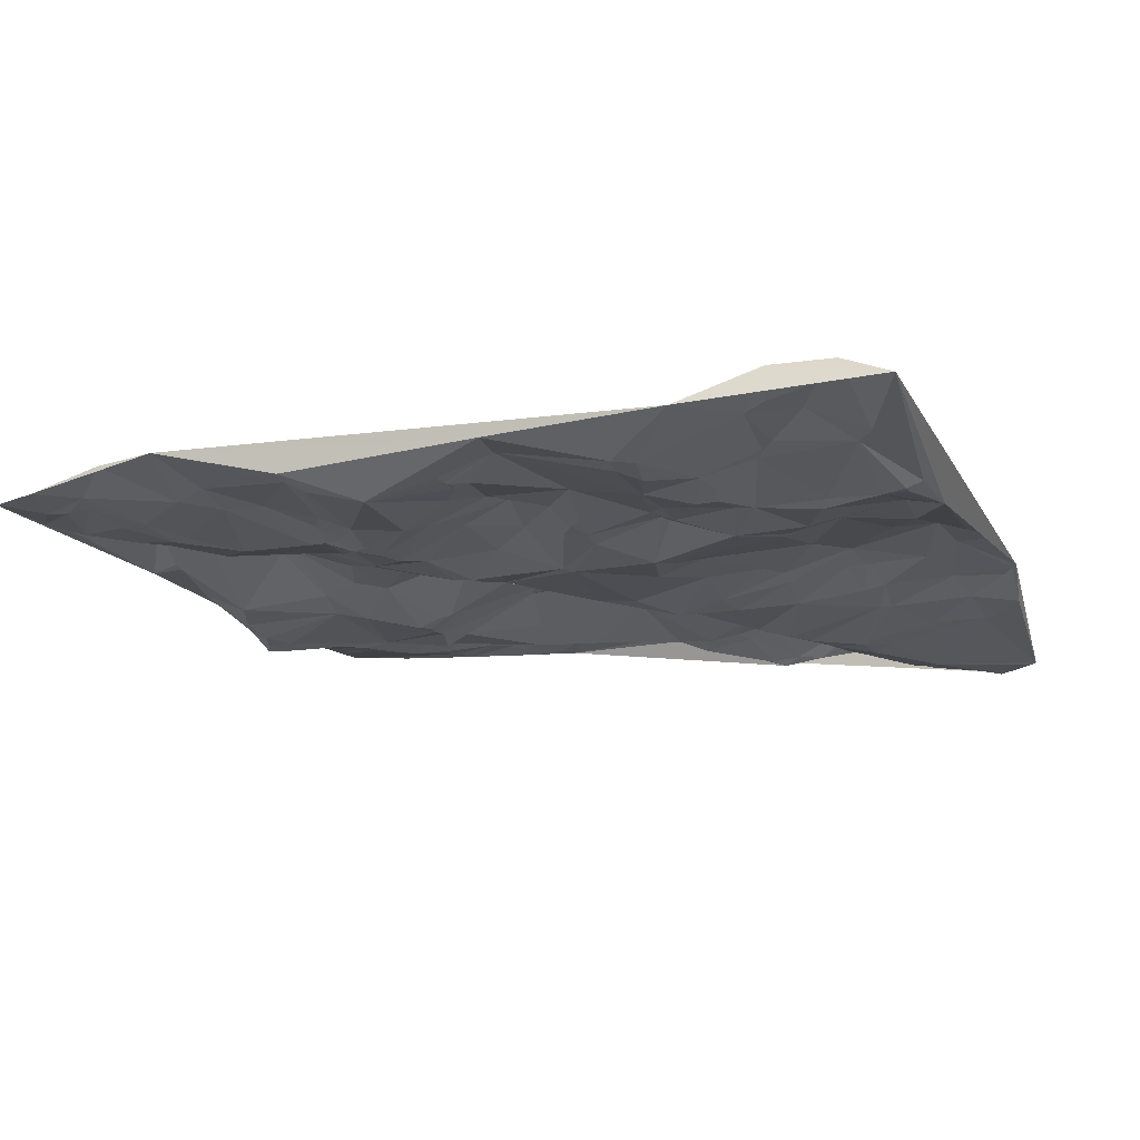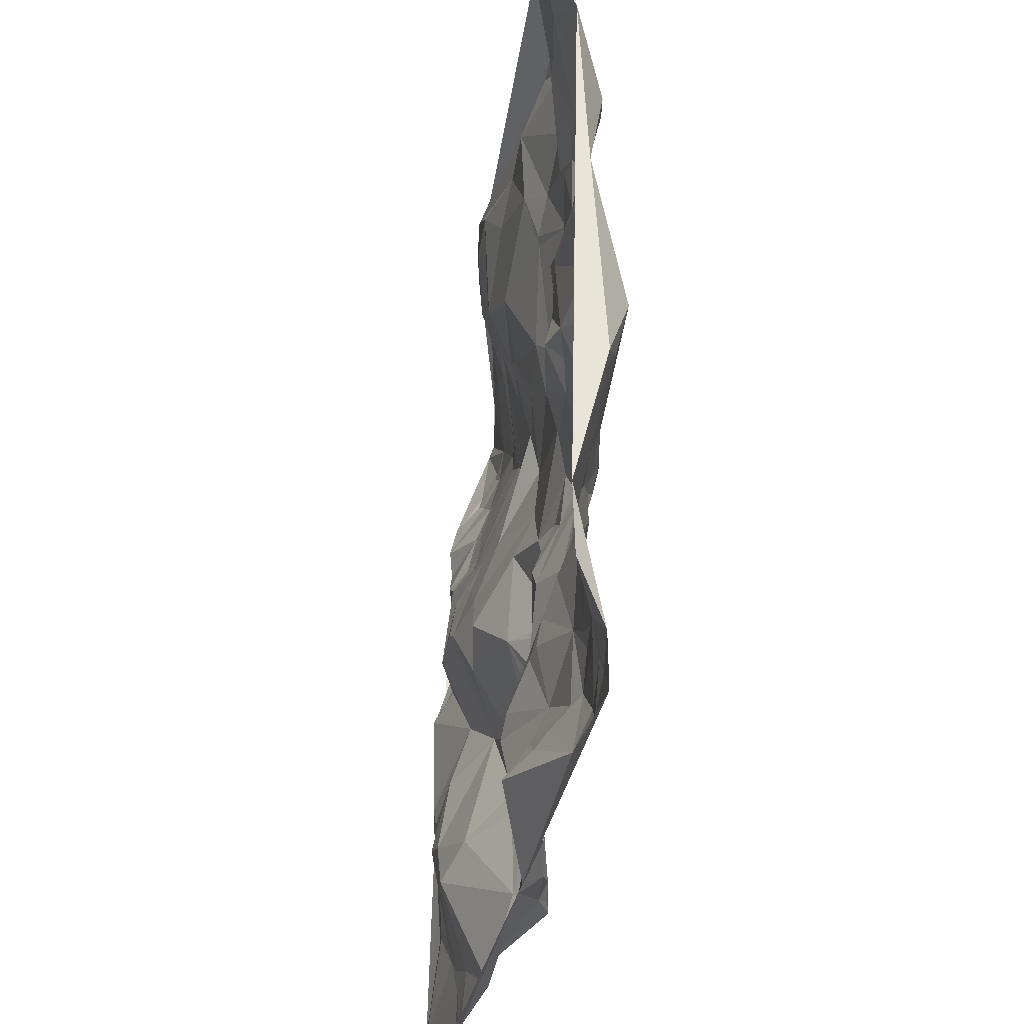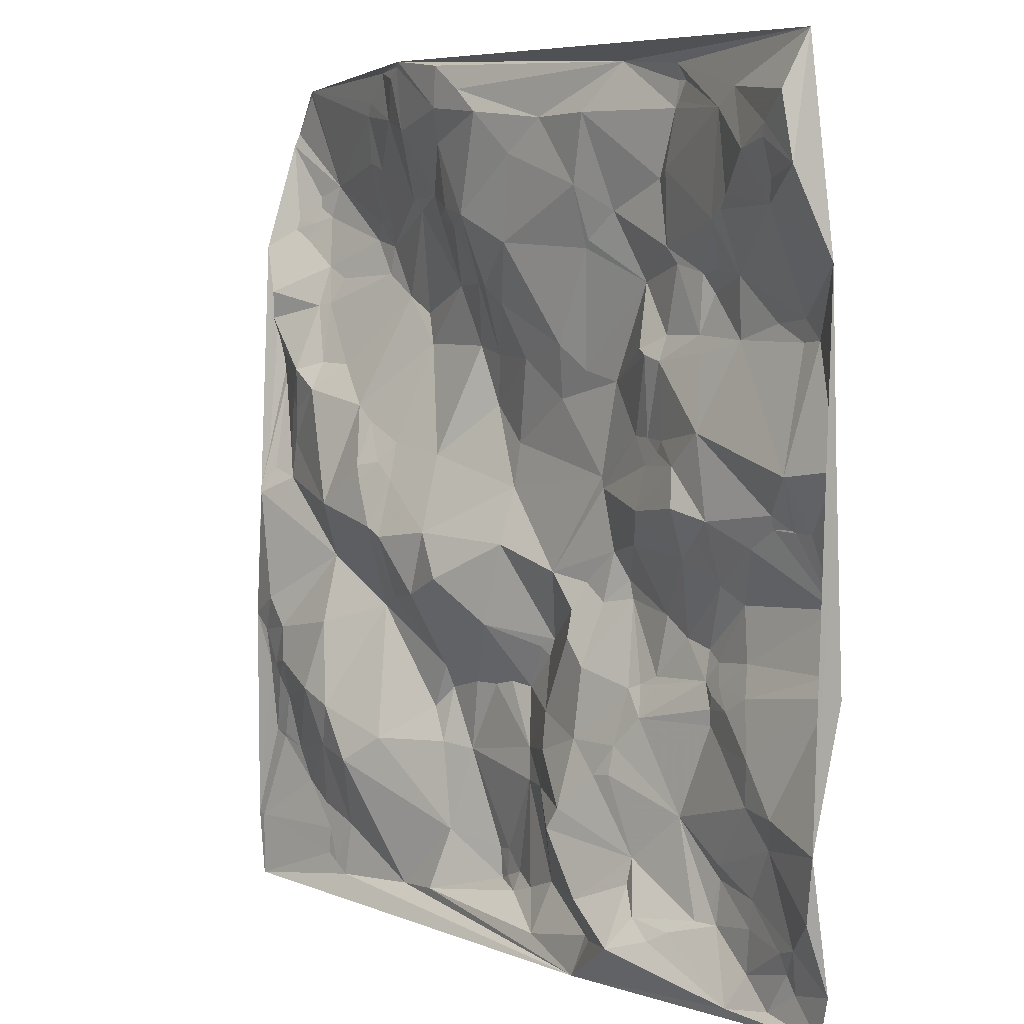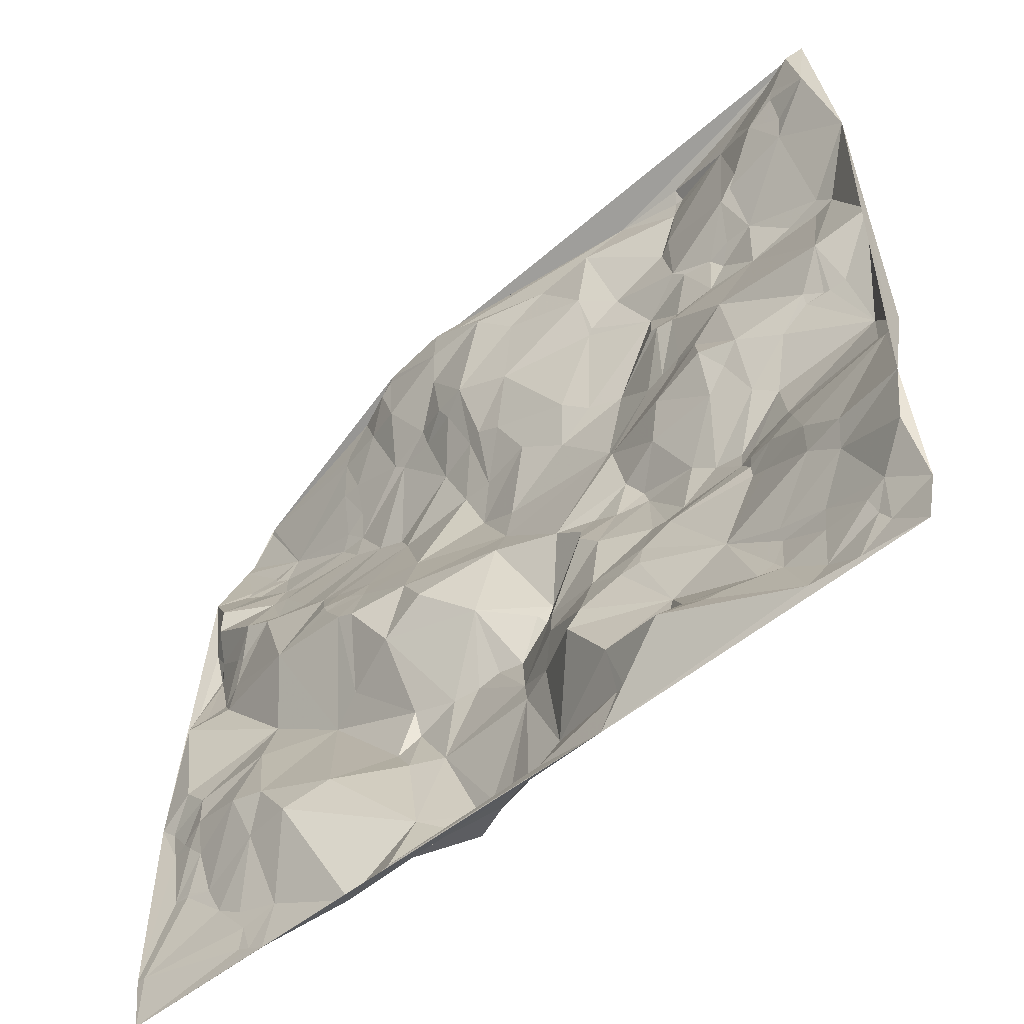
<metadata>
{"format":"obj","ext":"obj","renderer":"f3d","projection":"perspective","resolution":1024,"background":"white","views":[{"elev":-13.9,"azim":109.7,"up":"+Z"},{"elev":-32.8,"azim":80.1,"up":"+Y"},{"elev":6.5,"azim":51.0,"up":"+Y"},{"elev":-57.0,"azim":40.0,"up":"+Y"}]}
</metadata>
<code>
v -1.296 -0.9428 1.648
v -5.862 2.289 1.07
v 3.009 -4.99 1.633
v 4.251 -1.823 1.197
v -2.766 0.5313 1.493
v -2.876 5.235 1.193
v 4.795 -5.505 1.314
v 3.54 -1.894 1.073
v 5.1 0.2503 1.231
v -3.106 5.887 1.125
v -1.225 2.18 0.8663
v 3.374 2.485 1.164
v -1.884 -2.277 0.9788
v -3.729 -4.815 1.312
v 1.859 -0.919 0.853
v -2.547 0.806 1.33
v 0.4044 -5.521 1.334
v -5.949 4.971 0.6747
v 5.859 -5.058 1.395
v 0.6136 1.564 0.9891
v -3.349 4.578 0.9646
v 0.5727 -3.025 1.282
v -3.485 3.108 0.7162
v 3.76 0.2809 1.414
v 0.3975 -3.563 1.171
v -5.212 -3.75 1.44
v 1.12 1.956 1.026
v 3.72 -0.5284 1.112
v -5.33 0.5029 1.205
v -5.22 4.053 0.6961
v -5.908 5.148 0.6153
v -0.7822 -5.068 0.7669
v 1.797 -0.6871 0.8547
v 3.331 -1.759 0.9755
v 5.338 0.2562 1.226
v 4.761 0.4353 1.308
v -5.073 -2.072 1.566
v -0.7599 2.075 0.9206
v -4.027 -5.431 1.368
v 3.419 3.227 1.161
v 3 5.267 1.191
v 5.402 2.485 1.196
v -4.199 -5.33 1.368
v -4.182 -4.96 1.355
v 2.454 -1.821 0.9876
v -4.434 3.036 0.8477
v -2.337 3.995 1.018
v 2.78 2.145 1.282
v -3.505 5.5 1.039
v -5.53 0.2357 1.348
v 1.579 -0.3351 0.9342
v 4.065 2.446 1.153
v -1.909 -3.35 1.009
v 3.227 -4.851 1.503
v 2.406 2.288 1.266
v 5.952 1.052 1.478
v -3.342 3.966 0.8263
v -2.537 5.782 1.402
v 2.045 -2.728 1.341
v -4.273 -2.855 1.731
v -2.988 2.803 0.7292
v 5.614 5.278 2.077
v 5.787 -4.163 1.689
v 3.485 0.04477 1.318
v -3.66 4.664 0.9195
v 5.689 -1.6 1.26
v 5.759 4.463 2.034
v -5.362 3.598 0.8563
v -4.18 -0.9467 1.211
v 4.45 -2.516 1.369
v -1.537 2.979 0.966
v 4.259 4.145 1.61
v 3.128 5.518 1.19
v -2.47 0.2985 1.502
v 1.603 1.829 0.9267
v -3.407 3.501 0.7073
v 3.009 5.514 1.186
v -5.699 0.02697 1.48
v -2.366 2.167 0.8181
v -5.552 2.831 1.351
v -5.586 3.74 0.8984
v 3.525 -4.672 1.311
v -4.586 2.68 0.9999
v 2.612 -1.033 0.9526
v 3.137 0.8939 1.391
v -4.955 1.125 1.35
v -5.689 1.949 1.078
v 5.11 2.453 1.156
v -5.7 1.514 1.024
v 2.395 -4.101 1.333
v 2.044 -2.021 1.093
v 0.5651 -0.6953 1.103
v 2.643 4.355 1.158
v 1.382 -5.84 1.463
v -5.389 -2.652 1.477
v 4.117 3.978 1.549
v 5.173 0.9279 1.53
v 3.463 2.269 1.223
v 2.784 2.462 1.156
v -5.478 5.752 0.6818
v 4.362 5.379 1.583
v -3.796 -5.569 1.368
v -3.832 3.581 0.6647
v 3.741 -2.454 1.136
v -3.134 1.068 1.341
v 1.097 -0.7787 0.9843
v 5.192 4.313 1.8
v -0.03699 -3.573 0.9985
v 1.732 -5.297 1.472
v -5.064 0.6485 1.299
v 2.781 1.172 1.238
v -3.108 0.4632 1.603
v -5.274 4.212 0.6635
v 5.052 -4.714 1.375
v 0.1499 4.709 1.519
v -5.695 -2.197 1.433
v 1.342 -1.824 1.278
v 0.7538 2.27 1.154
v -0.01964 2.064 1.08
v -3.316 -3.754 1.734
v -4.661 -4.321 1.368
v -5.114 1.309 1.3
v -0.9905 -4.734 0.7217
v -5.298 3.829 0.7909
v 5.226 4.935 1.947
v -0.6999 2.998 1.228
v -1.767 3.903 1.139
v -5.406 -1.676 1.552
v -3.781 -3.039 1.717
v -4.412 1.457 1.462
v 3.84 -4.113 1.178
v 4.449 -3.081 1.377
v 1.305 4.3 1.398
v 0.1144 -1.9 0.7688
v 3.847 -3.922 1.22
v 3.675 -1.785 1.074
v -0.3969 0.331 0.9695
v -2.325 5.069 1.388
v 0.02842 -1.774 0.8561
v -0.4644 -5.192 0.9335
v 3.624 1.335 1.446
v -1.906 -2.598 0.8235
v 3.073 5.718 1.28
v -0.4567 -4.939 0.8202
v -5.612 2.443 1.306
v 2.385 -4.432 1.41
v -2.274 5.994 1.47
v -4.853 -3.865 1.413
v -0.3511 2.772 1.224
v -1.917 -5.408 1.259
v 1.44 -0.9973 0.9893
v 4.989 -3.108 1.51
v -3.453 1.274 1.306
v -5.03 -3.106 1.494
v 3.516 -2.277 1.063
v 3.709 -4.49 1.219
v -0.3505 0.9241 0.9058
v -0.9299 3.022 1.143
v -2.493 4.137 1.047
v 2.694 1.027 1.221
v -3.983 1.823 1.154
v 2.187 -0.1766 1.14
v 4.756 0.2616 1.255
v 2.824 4.462 1.237
v 2.533 -5.142 1.901
v -5.571 3.888 0.8525
v -4.438 1.838 1.242
v 1.13 -3.913 1.68
v -1.26 5.885 1.619
v 1.29 -3.622 1.635
v 5.986 3.377 1.61
v 3.821 -4.679 1.229
v 0.6937 5.152 1.46
v 3.908 -2.027 1.194
v -2.342 5.926 1.444
v 2.386 -2.336 1.22
v -0.6354 -1.518 1.294
v 1.767 -3.14 1.443
v 4.124 -1.43 1.046
v -0.7531 -4.69 0.7701
v 0.9981 -1.131 1.148
v 1.645 -4.746 1.656
v 1.275 -2.757 1.347
v 0.5127 -2.532 1.18
v 1.389 3.612 1.223
v 3.311 -1.374 0.8891
v 3.579 2.984 1.104
v -0.04468 3.574 1.436
v 2.257 3.096 1.017
v 4.184 -5.591 1.426
v 1.326 3.508 1.204
v -1.311 -2.431 0.8782
v -5.19 -3.701 1.448
v -5.607 -5.87 1.583
v -5.626 -0.1266 1.549
v -2.581 -5.476 1.197
v 5.124 -4.968 1.321
v 5.174 4.773 1.923
v -5.772 -4.967 1.546
v 2.024 -3.094 1.407
v 5.92 -3.336 1.742
v 5.696 -5.659 1.35
v 1.369 0.6055 0.9604
v -2.575 2.582 0.7177
v -4.862 4.363 0.6216
v -1.315 4.031 1.413
v -4.089 -1.88 1.511
v 3.759 3.277 1.229
v 5.477 -0.6241 0.9745
v 4.881 -3.511 1.404
v -1.945 -1.238 1.543
v -3.221 -1.582 1.029
v 1.557 5.186 1.488
v 2.441 0.8456 1.188
v 2.949 5.191 1.191
v -2.734 -1.391 1.234
v -5.616 -2.667 1.417
v -2.413 -0.4699 1.747
v 4.481 -4.209 1.274
v -4.995 3.92 0.6702
v -1.398 4.875 1.471
v -5.908 3.486 1.193
v 3.252 0.398 1.511
v -0.6334 -2.338 0.8079
v -5.45 -3.682 1.421
v 0.2252 -1.657 0.7818
v -2.998 0.2238 1.647
v 3.099 -3.468 1.179
v 2.213 -1.952 1.04
v 0.4796 -4.852 1.043
v -1.186 3.776 1.358
v -5.516 5.683 0.6566
v 5.917 -1.584 1.303
v -0.3714 5.257 1.671
v 4.018 -0.7374 0.9886
v 2.825 3.533 1.208
v 2.996 3.329 1.185
v -3.586 5.314 1.016
v 4.161 3.203 1.265
v -0.3297 -0.4085 1.264
v 5.247 -5.193 1.305
v 1.055 -1.483 1.275
v 1.44 0.4692 0.9973
v 4.435 -4.579 1.27
v -2.173 -2.901 0.945
v -5.11 0.1231 1.336
v -3.987 -3.655 1.614
v -5.64 -4.998 1.556
v 3.508 -2.072 1.067
v 1.609 -5.26 1.425
v 5.187 2.729 1.208
v 2.066 5.788 1.249
v 4.732 4.651 1.83
v -0.9427 1.392 0.7923
v -4.295 -4.597 1.349
v 5.76 5.955 1.787
v 4.348 -0.01038 1.231
v -1.463 -3.4 0.8447
v -0.0744 -5.061 0.9497
v -0.9502 -2.42 0.8283
v -4.817 1.724 1.456
v 2.422 -1.926 1.031
v 2.76 2.161 1.279
v -1.735 -4.56 1.024
v -2.789 -3.376 1.496
v -4.785 3.204 0.8556
v -0.1349 -3.152 0.9177
v -5.796 1.708 0.9638
v -0.7586 5.558 1.648
v 4.066 5.151 1.552
v 2.923 -1.283 0.8966
v -3.798 -0.1284 1.694
v -1.634 -0.3478 1.579
v 5.334 -4.614 1.437
v 5.537 -1.383 1.156
v 2.436 0.2881 1.342
v -5.018 -2.572 1.598
v -0.825 3.936 1.531
v -0.3017 -2.375 0.7511
v 2.693 -4.755 1.599
v -1.751 0.6847 1.226
v -3.691 3.826 0.736
v 2.163 1.187 1.099
v 2.521 2.216 1.286
v -5.244 -2.844 1.504
v -1.808 4.2 1.214
v 1.824 3.969 1.18
v 3.924 3.87 1.511
v -1.277 5.332 1.622
v -2.641 -0.351 1.763
v 4.676 2.659 1.136
v 2.444 1.186 1.157
v -0.9522 -5.147 0.7257
v 5.087 4.027 1.712
v 5.014 0.2788 1.235
v 3.177 -0.2413 1.239
v 3.533 -1.502 0.9443
v -5.907 -1.973 1.459
v 4.365 -5.161 1.241
v -4.784 2.639 1.061
f 69 207 212
f 93 287 236
f 144 259 108
f 10 100 49
f 102 196 14
f 157 254 137
f 50 29 89
f 112 227 5
f 16 79 105
f 155 176 228
f 45 15 229
f 176 59 228
f 9 97 295
f 70 104 132
f 10 6 58
f 27 118 20
f 188 115 278
f 8 249 174
f 92 106 51
f 133 185 287
f 56 97 35
f 135 228 131
f 190 202 7
f 195 246 50
f 17 150 94
f 27 20 75
f 53 258 142
f 47 286 159
f 86 110 130
f 54 82 280
f 123 258 264
f 89 29 122
f 4 136 174
f 19 274 241
f 119 157 20
f 263 284 48
f 47 159 76
f 10 49 6
f 146 280 90
f 91 15 117
f 16 281 79
f 21 6 238
f 8 136 34
f 35 97 9
f 109 182 250
f 192 260 177
f 95 285 277
f 116 217 95
f 119 149 38
f 51 243 92
f 66 233 275
f 36 141 24
f 212 245 13
f 130 153 161
f 57 65 282
f 80 68 222
f 18 222 166
f 184 267 22
f 39 102 14
f 64 223 296
f 51 162 243
f 64 296 28
f 117 183 91
f 163 36 257
f 171 256 67
f 52 98 141
f 235 257 28
f 60 129 207
f 78 195 50
f 149 188 126
f 74 273 281
f 121 26 248
f 102 194 94
f 12 48 98
f 72 253 270
f 12 52 187
f 58 138 175
f 62 125 67
f 19 201 63
f 14 44 39
f 44 121 248
f 43 39 44
f 120 247 14
f 168 170 25
f 186 271 34
f 76 103 23
f 113 166 30
f 21 65 57
f 126 158 38
f 283 284 75
f 111 141 48
f 100 31 232
f 49 238 6
f 78 298 195
f 29 110 122
f 224 279 177
f 33 84 162
f 36 295 97
f 72 96 294
f 108 258 180
f 218 211 273
f 3 190 54
f 63 210 274
f 12 99 48
f 236 288 164
f 88 97 42
f 23 61 76
f 57 76 159
f 127 286 47
f 41 73 77
f 90 280 82
f 91 229 15
f 26 225 248
f 148 247 60
f 61 79 204
f 46 83 23
f 187 208 40
f 56 171 42
f 35 209 56
f 4 70 66
f 15 84 33
f 28 24 64
f 205 238 100
f 205 220 103
f 35 9 209
f 66 152 201
f 62 256 101
f 87 145 2
f 220 266 103
f 37 277 207
f 5 105 112
f 54 190 172
f 132 152 70
f 75 189 27
f 61 204 47
f 72 294 253
f 93 236 164
f 169 269 252
f 1 240 273
f 16 5 74
f 160 214 85
f 55 189 75
f 61 47 76
f 57 282 76
f 73 143 77
f 213 215 252
f 195 298 128
f 18 298 222
f 11 71 79
f 61 153 79
f 46 103 266
f 68 266 220
f 81 166 222
f 81 222 68
f 82 54 172
f 4 174 70
f 50 246 29
f 46 266 83
f 15 45 84
f 136 297 34
f 85 111 160
f 85 223 24
f 16 105 5
f 83 266 300
f 130 261 86
f 2 298 268
f 171 251 42
f 52 141 97
f 78 50 89
f 2 268 87
f 22 25 170
f 230 250 182
f 106 181 151
f 59 176 91
f 33 51 151
f 137 92 203
f 189 236 287
f 133 287 213
f 165 190 3
f 94 250 17
f 26 148 193
f 96 288 239
f 215 164 270
f 56 42 97
f 88 52 97
f 98 48 141
f 52 12 98
f 55 75 284
f 40 237 12
f 113 205 18
f 10 147 100
f 41 270 73
f 107 67 198
f 43 194 39
f 102 39 194
f 103 282 205
f 46 23 103
f 34 176 249
f 156 228 82
f 83 161 23
f 153 130 272
f 106 151 51
f 181 226 242
f 239 294 96
f 239 251 294
f 22 267 25
f 196 264 120
f 109 165 182
f 94 190 165
f 246 272 110
f 86 122 110
f 276 296 223
f 85 141 111
f 105 153 112
f 218 290 216
f 124 220 30
f 31 18 205
f 114 219 244
f 7 202 241
f 143 252 77
f 58 6 138
f 95 37 116
f 78 268 298
f 106 92 181
f 22 170 183
f 221 286 206
f 11 254 38
f 20 118 119
f 149 118 188
f 26 121 148
f 14 196 120
f 44 14 255
f 129 60 247
f 122 86 261
f 87 89 122
f 140 144 32
f 180 258 123
f 30 166 124
f 81 68 124
f 125 198 67
f 62 101 125
f 11 38 158
f 119 118 149
f 47 71 127
f 126 278 158
f 116 37 128
f 37 69 128
f 53 142 245
f 211 216 13
f 105 79 153
f 167 261 130
f 63 201 210
f 114 274 219
f 210 219 274
f 152 210 201
f 189 191 27
f 41 77 215
f 22 183 184
f 92 137 240
f 104 228 132
f 104 155 228
f 4 179 136
f 179 235 297
f 79 281 11
f 177 240 1
f 21 159 6
f 221 289 138
f 192 177 211
f 134 184 226
f 123 264 293
f 102 94 196
f 85 24 141
f 36 97 141
f 120 265 129
f 260 258 267
f 73 270 143
f 143 101 256
f 144 180 32
f 17 230 259
f 80 2 145
f 87 261 145
f 59 91 183
f 146 182 165
f 58 175 10
f 252 256 147
f 121 255 247
f 60 154 148
f 185 133 191
f 126 38 149
f 17 140 150
f 140 32 293
f 117 15 151
f 15 33 151
f 66 70 152
f 135 210 132
f 23 161 61
f 110 272 130
f 60 207 277
f 154 285 225
f 104 174 155
f 45 262 34
f 156 172 131
f 131 228 156
f 137 203 157
f 38 254 119
f 158 231 71
f 71 11 158
f 138 6 159
f 21 57 159
f 75 203 283
f 51 33 162
f 153 61 161
f 261 167 300
f 214 276 85
f 203 243 283
f 24 257 36
f 186 297 235
f 270 288 72
f 164 288 270
f 3 54 280
f 109 94 165
f 81 124 166
f 113 18 166
f 130 161 167
f 161 83 167
f 168 182 90
f 25 108 230
f 147 175 289
f 115 133 173
f 168 90 170
f 178 183 170
f 107 294 67
f 56 201 171
f 197 114 299
f 156 82 172
f 213 252 173
f 269 289 234
f 136 8 174
f 104 70 174
f 138 289 175
f 147 10 175
f 200 228 59
f 155 249 176
f 142 192 13
f 139 226 177
f 170 90 178
f 90 82 228
f 66 275 4
f 179 209 235
f 123 32 180
f 144 108 180
f 92 240 226
f 181 242 151
f 146 90 182
f 168 230 182
f 178 59 183
f 117 242 184
f 183 117 184
f 139 177 279
f 99 189 55
f 115 188 133
f 28 296 271
f 84 45 271
f 251 291 88
f 40 12 187
f 188 191 133
f 206 278 221
f 185 191 189
f 40 236 237
f 7 197 299
f 188 118 191
f 118 27 191
f 184 279 267
f 1 211 177
f 148 154 193
f 95 217 285
f 116 298 217
f 116 128 298
f 128 69 195
f 69 212 272
f 94 150 196
f 150 264 196
f 197 241 274
f 244 299 114
f 101 253 125
f 198 253 107
f 194 43 248
f 59 178 200
f 178 90 200
f 56 209 233
f 190 94 202
f 75 20 203
f 20 157 203
f 79 71 204
f 71 47 204
f 113 30 205
f 65 21 238
f 71 231 127
f 231 278 206
f 129 265 212
f 69 37 207
f 208 239 288
f 52 239 187
f 9 163 209
f 209 275 233
f 152 132 210
f 131 219 135
f 216 290 212
f 13 192 211
f 207 129 212
f 1 273 211
f 77 252 215
f 173 133 213
f 111 292 160
f 214 283 243
f 213 93 215
f 93 164 215
f 112 272 227
f 212 13 216
f 199 248 225
f 193 154 225
f 74 5 227
f 216 211 218
f 210 135 219
f 172 244 131
f 205 30 220
f 124 68 220
f 138 159 286
f 234 221 278
f 222 298 2
f 2 80 222
f 214 243 276
f 64 24 223
f 192 258 260
f 184 134 279
f 26 193 225
f 217 199 225
f 181 92 226
f 139 134 226
f 227 272 290
f 227 290 74
f 200 90 228
f 135 132 228
f 91 176 229
f 176 34 262
f 168 25 230
f 140 259 144
f 188 278 126
f 206 127 231
f 31 205 232
f 205 100 232
f 66 201 233
f 201 56 233
f 115 173 234
f 173 252 269
f 163 257 209
f 28 186 235
f 99 237 189
f 40 208 288
f 236 189 237
f 99 12 237
f 49 100 238
f 205 65 238
f 208 187 239
f 88 42 251
f 137 273 240
f 177 226 240
f 202 19 241
f 197 7 241
f 226 184 242
f 117 151 242
f 162 276 243
f 203 92 243
f 219 131 244
f 190 299 172
f 142 13 245
f 120 264 265
f 110 29 246
f 195 69 246
f 148 121 247
f 120 129 247
f 43 44 248
f 199 194 248
f 155 174 249
f 8 34 249
f 230 17 250
f 94 109 250
f 171 67 294
f 239 52 291
f 147 169 252
f 143 256 252
f 198 125 253
f 101 270 253
f 74 281 16
f 157 119 254
f 14 247 255
f 121 44 255
f 62 67 256
f 24 28 257
f 235 209 257
f 192 142 258
f 53 264 258
f 230 108 259
f 140 17 259
f 108 267 258
f 224 177 260
f 83 300 167
f 87 122 261
f 45 229 262
f 229 176 262
f 48 99 263
f 55 284 99
f 53 265 264
f 150 293 264
f 53 245 265
f 245 212 265
f 68 80 266
f 80 300 266
f 224 260 267
f 108 25 267
f 78 89 268
f 89 87 268
f 169 147 289
f 234 173 269
f 101 143 270
f 41 215 270
f 45 34 271
f 186 28 271
f 112 153 272
f 246 69 272
f 254 281 137
f 74 218 273
f 114 197 274
f 19 63 274
f 209 179 275
f 179 4 275
f 162 296 276
f 223 85 276
f 37 95 277
f 154 60 277
f 115 234 278
f 231 158 278
f 134 139 279
f 224 267 279
f 146 165 280
f 165 3 280
f 273 137 281
f 254 11 281
f 65 205 282
f 103 76 282
f 160 292 214
f 284 292 48
f 283 214 292
f 263 99 284
f 217 225 285
f 154 277 285
f 127 206 286
f 221 138 286
f 185 189 287
f 93 213 287
f 96 72 288
f 236 40 288
f 221 234 289
f 269 169 289
f 272 212 290
f 218 74 290
f 52 88 291
f 251 239 291
f 111 48 292
f 284 283 292
f 32 123 293
f 150 140 293
f 251 171 294
f 107 253 294
f 36 163 295
f 163 9 295
f 162 84 296
f 84 271 296
f 186 34 297
f 136 179 297
f 199 217 298
f 244 172 299
f 190 7 299
f 80 145 300
f 145 261 300

</code>
